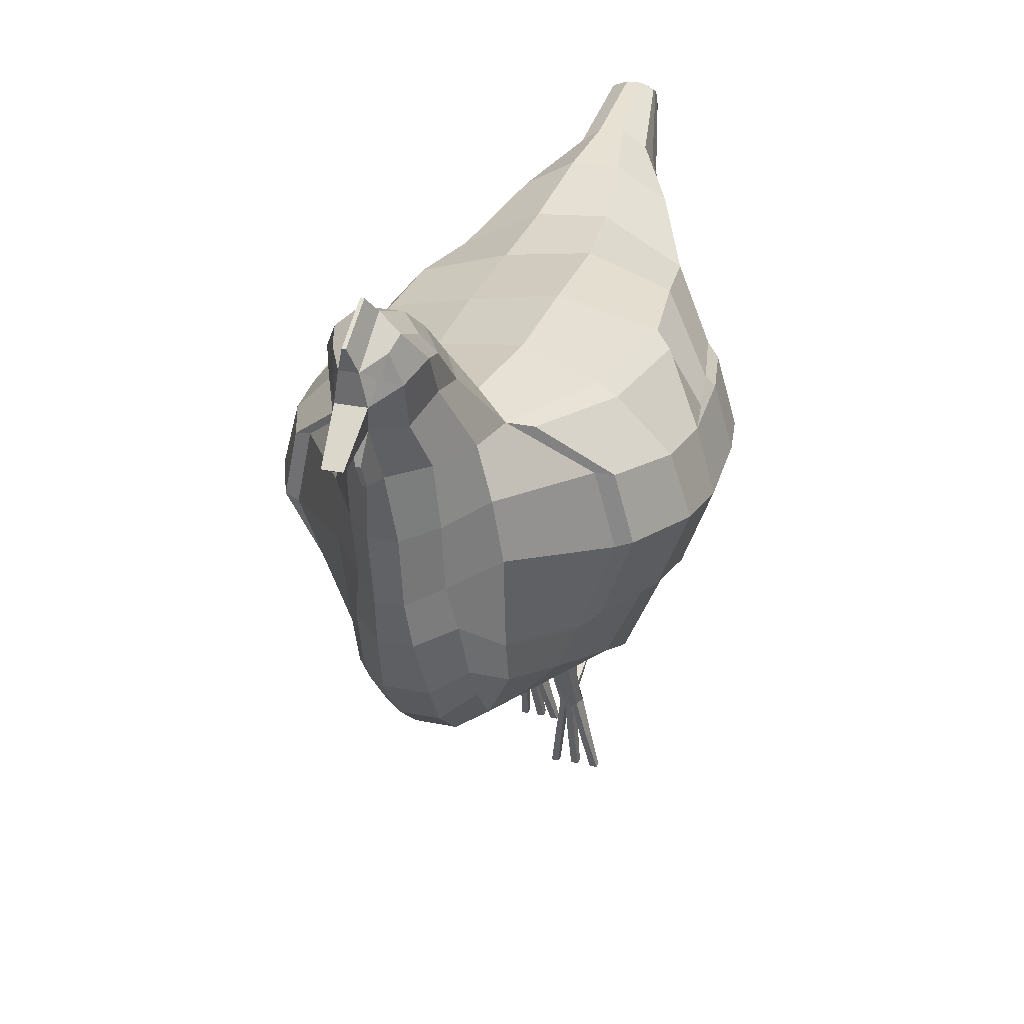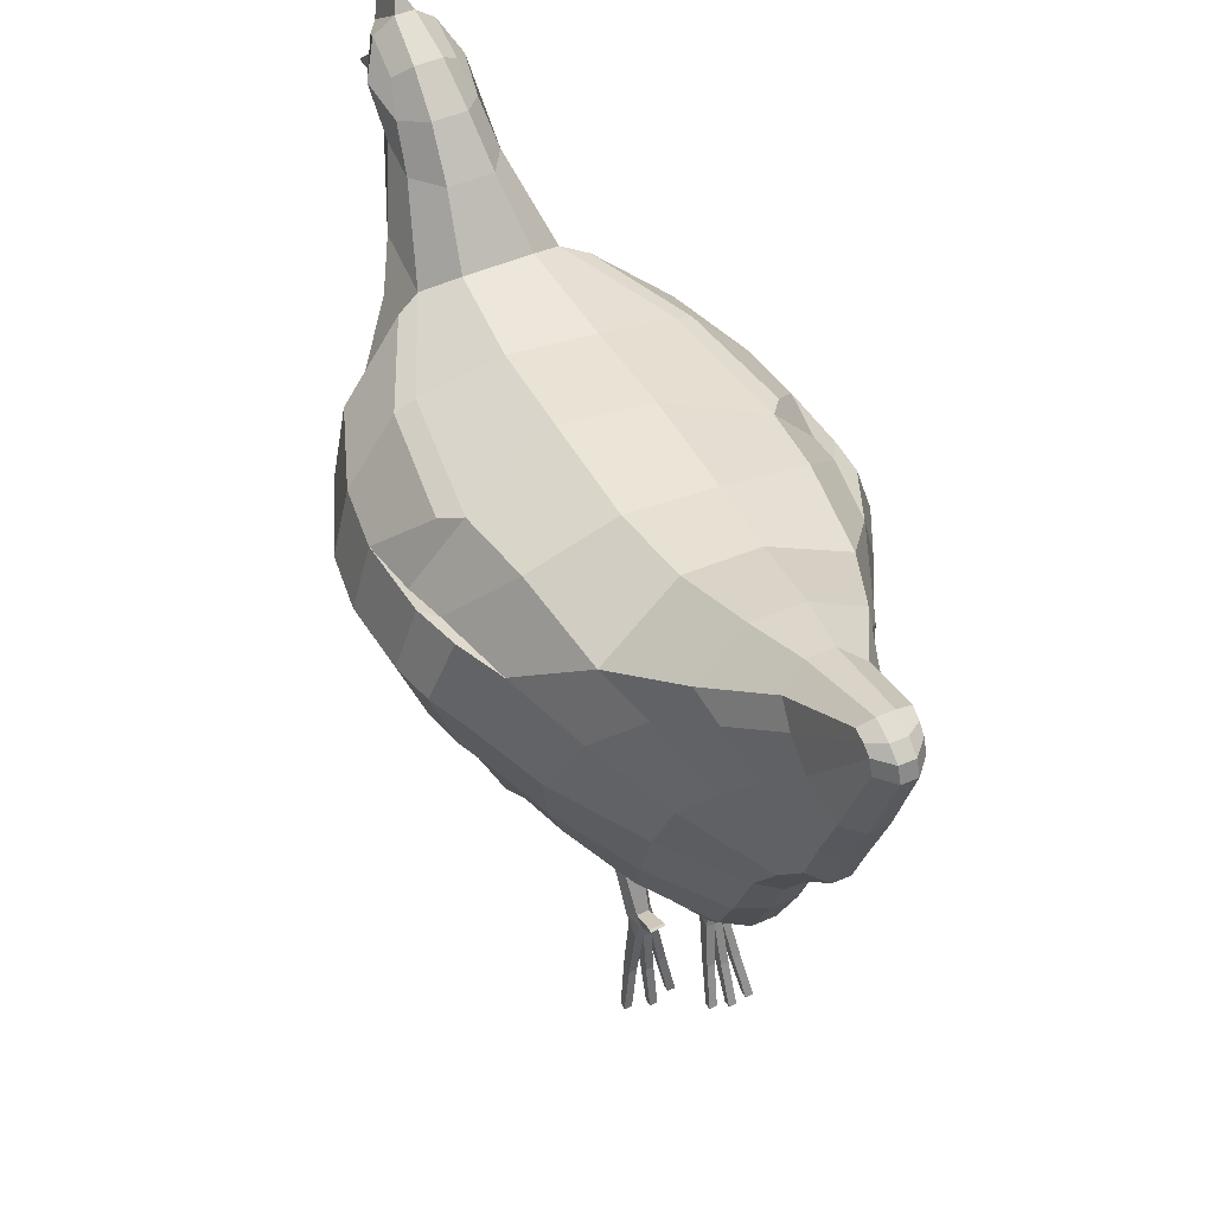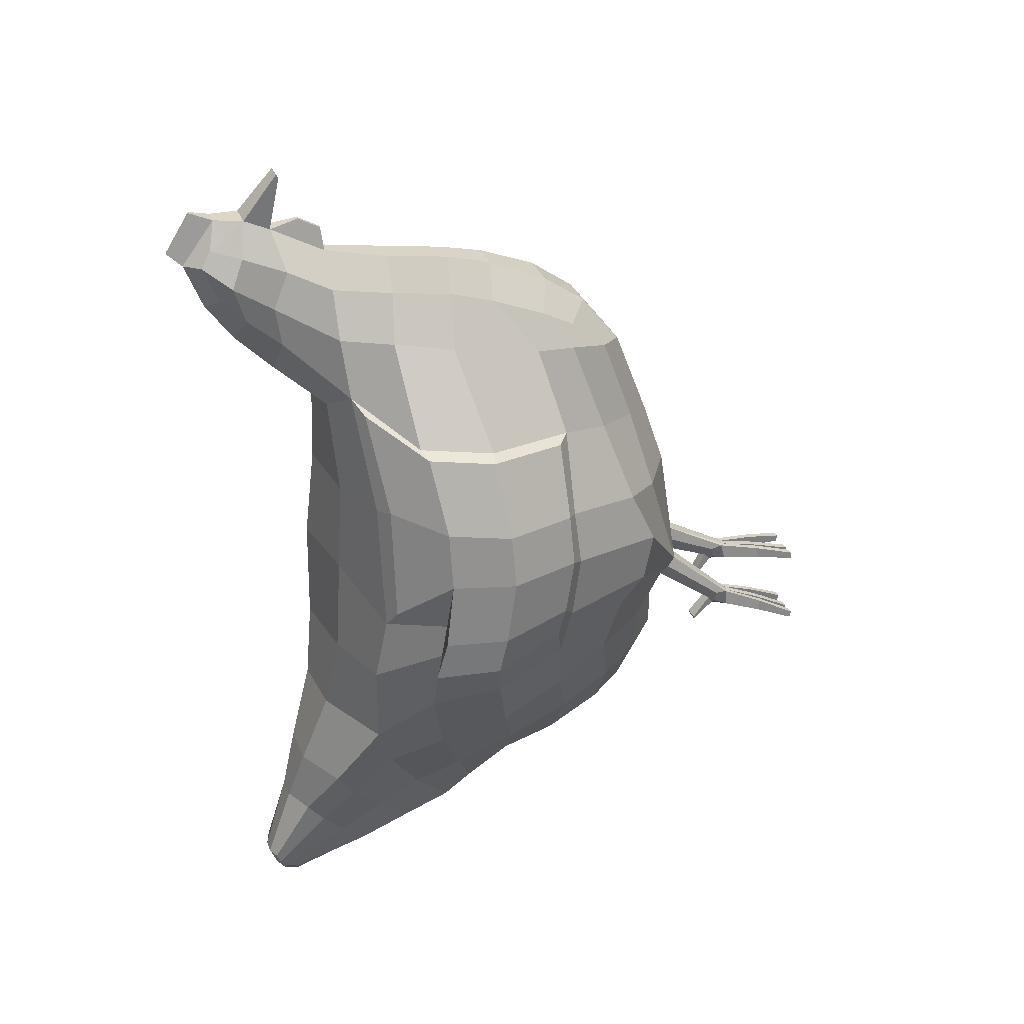
<metadata>
{"format":"obj","ext":"obj","renderer":"f3d","projection":"perspective","resolution":1024,"background":"white","views":[{"elev":26.9,"azim":18.1,"up":"+Y"},{"elev":48.3,"azim":153.6,"up":"+Y"},{"elev":31.4,"azim":-109.0,"up":"+Z"}]}
</metadata>
<code>
o Chicken
v -0.1451 1.237 -0.7913
v -0.1702 0.7058 -0.5407
v -0.1983 0.9879 -0.6633
v -0.2568 1.368 -0.5235
v -0.09178 0.524 -0.3074
v -0.3447 1.081 0.306
v -0.1869 0.7369 0.2352
v -0.2521 0.6791 0.05401
v -0.4263 1.093 -0.3268
v -0.2561 0.702 -0.2587
v -0.05723 0.6268 -0.6327
v -0.07176 0.9577 -0.7994
v -0.0817 1.435 -0.9565
v -0.07787 1.527 -0.8599
v -0.05873 1.371 -1.02
v -0.04747 1.59 -1.072
v -0.3031 1.348 -0.1514
v -0.08813 0.4833 -0.2668
v -0.2497 0.6164 -0.07957
v -0.1378 1.39 0.556
v -0.1167 0.7127 0.4241
v -0.1744 1.121 0.507
v -0.1578 0.8106 0.453
v -0.08783 1.39 0.6649
v -0.1187 0.7994 0.4968
v -0.09024 1.101 0.6121
v -0.1174 0.8741 0.5367
v -0.06653 1.654 0.666
v -0.06354 1.689 0.7527
v -0.04652 1.631 0.8077
v -0.08516 1.495 0.7245
v -0.09177 1.532 0.6387
v -0.0948 1.519 0.5457
v -0.09921 1.627 0.706
v -0.08254 1.598 0.6132
v 0.1451 1.237 -0.7915
v 0.1125 0.6377 0.2205
v 0.1679 0.7039 -0.5429
v 0.1981 0.9877 -0.6638
v 0.2606 1.368 0.1523
v 0.2479 1.359 -0.5561
v 0.3449 1.081 0.3053
v 0.2032 0.7371 0.2355
v 0.2624 0.6876 0.05568
v 0.4047 1.088 -0.3721
v 0.2607 0.6937 -0.2693
v 0.05872 1.143 -0.9345
v 0.05542 0.6238 -0.6306
v 0.08187 1.435 -0.9565
v 0.07803 1.527 -0.8604
v 0.0589 1.371 -1.02
v 0.05018 1.617 -1.029
v 0.3025 1.367 -0.1543
v 0.08008 0.4729 -0.2386
v 0.2679 0.6322 -0.07575
v 0.1379 1.39 0.556
v 0.1745 1.121 0.507
v 0.1627 0.8123 0.4384
v 0.1126 0.7984 0.4935
v 0.0667 1.654 0.666
v 0.0637 1.689 0.7527
v 0.06576 1.495 0.7245
v 0.09194 1.532 0.6387
v 0.09496 1.519 0.5457
v 0.05092 1.616 0.8025
v 0.09937 1.627 0.706
v 0.004239 1.758 0.7741
v -0.00401 1.758 0.7741
v -0.05079 0.8477 0.5963
v 0.04771 0.8477 0.5963
v 0.04124 0.7456 0.524
v -0.04529 0.7455 0.5239
v -0.005111 1.446 0.8203
v 0.00534 1.446 0.8203
v 0.005186 1.393 0.7908
v -0.004958 1.393 0.7908
v 0.03275 0.5271 0.04385
v 0.0176 1.389 0.7368
v -0.01738 1.389 0.7368
v -0.04839 1.536 0.4683
v 0.03702 1.622 0.5542
v -0.03679 1.622 0.5542
v 0.03484 0.6542 0.4062
v 0.04209 1.612 0.8194
v -0.04189 1.612 0.8194
v -0.01988 1.118 -0.9586
v 0.02011 1.121 -0.9601
v -0.0202 1.362 -1.05
v 0.07948 1.471 -0.5211
v 0.09953 1.446 -0.09195
v -0.09931 1.412 -0.0904
v 0.02831 1.567 -0.8397
v -0.03651 0.5193 -0.3148
v 0.01753 1.629 -1.033
v 0.03346 0.464 -0.242
v -0.01633 1.558 -1.116
v -0.02566 0.7089 -0.7254
v 0.02429 0.7089 -0.7254
v 0.02444 0.9432 -0.8256
v -0.02421 0.9431 -0.8253
v 0.01761 0.5972 -0.6331
v -0.02118 1.494 0.9413
v 0.02141 1.494 0.9413
v 0.02114 1.488 0.9327
v -0.02091 1.488 0.9327
v 0.004195 1.698 0.868
v -0.003967 1.698 0.868
v -0.1869 1.131 -0.7224
v -0.3047 1.249 0.3242
v -0.3704 1.25 -0.3724
v -0.4107 1.214 -0.1206
v -0.1617 1.265 0.5367
v 0.1864 1.131 -0.7229
v 0.3044 1.25 0.3219
v 0.353 1.242 -0.4144
v 0.07058 1.067 -0.8714
v 0.409 1.215 -0.132
v 0.1614 1.265 0.5366
v -0.03159 1.24 0.7062
v 0.03137 1.24 0.7062
v -0.02413 1.054 -0.8967
v -0.1884 0.8294 -0.6035
v -0.3353 0.8674 0.09
v -0.2425 0.8577 0.2678
v -0.3501 0.9053 -0.2973
v -0.08153 0.8317 -0.7532
v -0.3621 0.8592 -0.03348
v -0.1677 0.9051 0.4626
v 0.1882 0.8293 -0.6039
v 0.3499 0.8722 0.08826
v 0.2607 0.8597 0.2667
v 0.3471 0.9024 -0.3357
v 0.3725 0.8671 -0.03994
v 0.1646 0.9051 0.4626
v -0.02678 0.8459 -0.7898
v 0.3424 1.244 0.308
v 0.1968 1.359 0.3751
v 0.3999 1.252 -0.3155
v 0.4488 1.108 -0.2945
v 0.3024 1.344 0.1556
v 0.4123 1.22 0.1316
v 0.4542 1.077 0.1194
v 0.3025 0.8917 0.2578
v 0.3794 1.091 0.2927
v 0.4721 1.074 -0.01172
v 0.3406 1.345 -0.115
v 0.4313 1.218 -0.01157
v 0.3839 0.8983 0.09611
v 0.3884 0.9276 -0.2696
v 0.4045 0.896 -0.02354
v -0.3418 1.239 0.3123
v -0.1975 1.353 0.3779
v -0.4177 1.254 -0.261
v -0.4709 1.109 -0.2366
v -0.3019 1.327 0.1617
v -0.4109 1.215 0.1395
v -0.452 1.071 0.1281
v -0.2857 0.8888 0.2619
v -0.378 1.087 0.2959
v -0.4707 1.066 0.003742
v -0.3404 1.329 -0.104
v -0.4305 1.212 0.002592
v -0.3695 0.8927 0.1028
v -0.3906 0.9265 -0.2201
v -0.3965 0.8898 -0.01243
v 0.08303 0.276 -0.3838
v 0.0494 0.3129 -0.3872
v 0.03233 0.276 -0.3838
v -0.07565 0.3581 -0.446
v -0.08913 0.3217 -0.4507
v -0.05262 0.3554 -0.4468
v -0.03892 0.3214 -0.4498
v -0.07795 0.3698 -0.4276
v -0.05032 0.3702 -0.4277
v -0.08412 0.3221 -0.4132
v -0.04395 0.3221 -0.4129
v 0.03758 0.2852 -0.3447
v 0.047 0.3303 -0.3708
v 0.07351 0.3302 -0.3716
v 0.07776 0.2846 -0.3459
v -0.06343 0.523 0.03985
v -0.1606 0.5879 0.02599
v -0.05278 0.654 0.4062
v -0.05073 1.616 0.8025
v -0.0728 1.416 0.3589
v -0.1448 1.372 0.4022
v -0.02534 0.5256 -0.4998
v -0.1099 0.5971 -0.5002
v -0.01731 1.629 -1.033
v -0.05001 1.617 -1.029
v -0.03993 0.4754 -0.2692
v -0.02046 1.726 0.7467
v -0.1222 0.6404 0.2211
v -0.05825 0.5751 0.1964
v -0.03042 1.089 0.6819
v -0.01707 1.515 0.8078
v -0.2604 1.35 0.1509
v -0.09257 1.398 0.1294
v -0.05855 1.131 -0.9295
v -0.0391 1.627 0.8209
v -0.07926 1.461 -0.5164
v -0.02808 1.567 -0.8397
v -0.02948 1.685 0.6423
v -0.01632 1.591 -1.104
v -0.04753 1.559 -1.083
v -0.07196 0.6984 -0.6858
v -0.01815 0.5972 -0.6331
v -0.07085 1.066 -0.8694
v -0.09343 1.247 0.6378
v -0.1079 1.001 0.5862
v -0.0375 0.9855 0.6549
v -0.05566 0.3227 -0.4531
v -0.0724 0.323 -0.4539
v -0.05566 0.314 -0.4176
v -0.0724 0.314 -0.4175
v 0.02069 1.726 0.7467
v 0.1116 0.8739 0.536
v 0.02573 0.5752 0.1965
v 0.03065 1.089 0.6819
v 0.0904 1.102 0.6121
v 0.0173 1.515 0.8078
v 0.04862 1.536 0.4683
v 0.0928 1.421 0.1305
v 0.03931 1.627 0.8209
v 0.04671 1.631 0.8077
v 0.02971 1.685 0.6423
v 0.0341 0.4995 -0.2947
v 0.0852 0.5119 -0.2857
v 0.01655 1.591 -1.104
v 0.04763 1.59 -1.072
v 0.01656 1.558 -1.116
v 0.04769 1.559 -1.083
v 0.07009 0.6984 -0.6858
v 0.1454 0.5892 0.02931
v 0.088 1.39 0.6649
v 0.08271 1.598 0.6132
v 0.1093 0.7086 0.41
v 0.145 1.372 0.4019
v 0.07303 1.417 0.3575
v 0.02043 1.362 -1.05
v 0.1089 0.5952 -0.5017
v 0.0254 0.5248 -0.5003
v 0.07192 0.9577 -0.8
v 0.09316 1.247 0.6378
v 0.02391 1.054 -0.8976
v 0.0268 0.8459 -0.79
v 0.08143 0.8316 -0.7533
v 0.03737 0.9855 0.6549
v 0.1073 1.001 0.5862
v 0.07173 0.3098 -0.3875
v 0.06613 0.2767 -0.3876
v 0.04923 0.2767 -0.3879
v 0.06581 0.2755 -0.3483
v 0.04907 0.2767 -0.3468
v -0.09592 0.1335 -0.5223
v -0.1127 0.1335 -0.5223
v -0.1127 0.1298 -0.5058
v -0.09592 0.1298 -0.5058
v -0.05585 0.1321 -0.5267
v -0.07259 0.1321 -0.5267
v -0.05585 0.128 -0.5101
v -0.07259 0.1281 -0.5101
v -0.01766 0.1322 -0.4995
v -0.01766 0.1356 -0.5159
v -0.0344 0.1356 -0.5159
v -0.0344 0.1322 -0.4995
v 0.02036 0.08162 -0.4083
v 0.00346 0.08163 -0.4083
v 0.00346 0.08168 -0.3908
v 0.0202 0.08195 -0.3908
v 0.06684 0.07599 -0.4207
v 0.04994 0.07599 -0.4207
v 0.06653 0.07575 -0.4026
v 0.04978 0.07548 -0.4027
v 0.1183 0.08102 -0.409
v 0.1178 0.0818 -0.3914
v 0.1014 0.08102 -0.409
v 0.1011 0.08153 -0.3914
v -0.08182 0.4129 -0.4803
v -0.08182 0.4125 -0.4854
v -0.04727 0.4112 -0.4866
v -0.04727 0.4137 -0.4801
v 0.04377 0.3582 -0.4366
v 0.04376 0.3604 -0.4317
v 0.07691 0.3607 -0.4315
v 0.07726 0.3567 -0.4376
v -0.2861 1.375 -0.3119
v -0.09642 0.5035 -0.2868
v -0.2509 0.6408 -0.1958
v 0.2807 1.386 -0.3366
v 0.2662 0.6412 -0.1979
v 0.09606 1.451 -0.3387
v 0.3924 1.237 -0.2367
v -0.4035 1.237 -0.2069
v 0.3715 0.8872 -0.2053
v -0.3695 0.8828 -0.1781
v 0.4662 1.096 -0.1928
v 0.4227 1.235 -0.2008
v 0.4036 0.9156 -0.1772
v -0.4764 1.091 -0.1477
v -0.431 1.231 -0.1602
v -0.4028 0.9123 -0.1445
v -0.07758 0.3512 -0.442
v -0.09104 0.3523 -0.4085
v 0.08542 0.3172 -0.3489
v 0.08863 0.4926 -0.2624
v -0.09583 1.426 -0.3323
v 0.07306 0.3007 -0.3795
v 0.04642 0.3068 -0.3819
v -0.05063 0.3451 -0.441
v -0.03714 0.3525 -0.4088
v 0.03269 0.3159 -0.3484
v -0.03175 0.4975 -0.2921
v 0.02756 0.4817 -0.2683
v 0.09779 0.1826 -0.3656
v 0.08345 0.1791 -0.3657
v 0.08377 0.1787 -0.3937
v 0.1007 0.1787 -0.3938
v 0.04958 0.1762 -0.4007
v 0.06649 0.1762 -0.4007
v 0.04943 0.1752 -0.3718
v 0.06617 0.1755 -0.3718
v 0.03479 0.1789 -0.3936
v 0.03464 0.1792 -0.3655
v 0.02052 0.1824 -0.3651
v 0.01789 0.179 -0.3932
v -0.03081 0.2258 -0.4536
v -0.04503 0.2228 -0.4544
v -0.02829 0.2282 -0.4805
v -0.04503 0.2282 -0.4804
v -0.07249 0.2202 -0.4603
v -0.07249 0.2266 -0.4868
v -0.05575 0.2201 -0.4603
v -0.05575 0.2266 -0.4868
v -0.08416 0.2273 -0.4844
v -0.08416 0.2211 -0.4583
v -0.1009 0.2273 -0.484
v -0.09839 0.2245 -0.4569
v -0.2093 1.323 -0.651
v -0.2449 0.7458 -0.3914
v -0.34 1.05 -0.4894
v -0.085 1.488 -0.9045
v 0.2055 1.316 -0.6639
v 0.2458 0.7392 -0.4006
v 0.3307 1.045 -0.5087
v 0.08516 1.488 -0.9045
v 0.2812 1.197 -0.5741
v -0.2892 1.204 -0.5587
v 0.2957 0.8809 -0.456
v -0.2968 0.8856 -0.4372
v -0.01668 1.612 -1.075
v 0.03214 0.5242 -0.3984
v 0.1424 0.6028 -0.3875
v -0.1433 0.6086 -0.384
v -0.04841 1.607 -1.053
v 0.04857 1.607 -1.053
v 0.01691 1.612 -1.075
v -0.03319 0.5278 -0.3981
v -0.1134 1.336 -0.8711
v -0.168 1.461 -0.7114
v 0.1135 1.336 -0.8711
v 0.05881 1.245 -0.9704
v 0.1637 1.453 -0.7279
v 0.0539 1.527 -0.7051
v -0.02004 1.231 -0.9994
v -0.05367 1.526 -0.7054
v -0.05864 1.243 -0.9709
v 0.02027 1.231 -0.9992
v 0.1453 1.41 -0.7889
v -0.1472 1.414 -0.7847
v 0.02004 1.647 0.8501
v 0.05362 1.665 0.7904
v 0.03266 1.579 0.8433
v 0.0727 1.596 0.7667
v -0.05346 1.665 0.7904
v -0.07254 1.596 0.7667
v -0.01981 1.647 0.8501
v -0.03243 1.579 0.8433
f 354 5 10 340
f 289 10 5 288
f 350 125 9 341
f 124 123 8 7
f 348 110 4 339
f 111 162 161 17
f 7 8 182 193
f 109 151 159 6
f 296 125 10 289
f 188 2 206 11
f 108 1 199 208
f 122 3 12 126
f 367 359 13 15
f 370 360 14 342
f 15 13 16 205
f 342 14 190 355
f 123 127 19 8
f 186 152 151 109
f 8 19 18 182
f 124 7 23 128
f 7 193 21 23
f 109 6 22 112
f 128 23 27 210
f 23 21 25 27
f 112 22 26 209
f 34 376 375 29
f 35 34 29 28
f 186 20 32 33
f 20 24 31 32
f 33 32 34 35
f 32 31 376 34
f 353 344 46 228
f 291 306 228 46
f 349 345 45 132
f 131 43 44 130
f 347 343 41 115
f 133 150 148 130
f 43 37 234 44
f 131 143 144 42
f 295 291 46 132
f 241 48 233 38
f 113 116 47 36
f 129 247 243 39
f 362 51 49 361
f 369 346 50 363
f 51 232 230 49
f 346 356 52 50
f 130 44 55 133
f 130 148 143 131
f 44 234 54 55
f 131 134 58 43
f 43 58 237 37
f 114 118 57 42
f 134 249 217 58
f 58 217 59 237
f 118 244 220 57
f 66 61 372 374
f 236 60 61 66
f 238 64 63 56
f 56 63 62 235
f 64 236 66 63
f 63 66 374 62
f 119 120 78 79
f 207 101 242 187
f 198 223 90 91
f 202 92 94 189
f 105 104 103 102
f 194 218 83 183
f 97 98 101 207
f 80 222 239 185
f 96 231 240 88
f 121 245 99 100
f 135 246 98 97
f 204 229 231 96
f 191 95 77 181
f 203 226 81 82
f 351 357 229 204
f 358 352 227 93
f 192 216 226 203
f 366 364 92 202
f 307 292 89 201
f 365 368 87 86
f 185 239 223 198
f 378 373 371 377
f 183 83 71 72
f 82 81 222 80
f 211 248 219 195
f 181 77 218 194
f 72 71 70 69
f 86 87 245 121
f 195 219 120 119
f 56 235 244 118
f 238 56 118 114
f 293 298 138 115
f 39 243 116 113
f 290 293 115 41
f 53 146 147 117
f 345 347 115 45
f 20 112 209 24
f 186 109 112 20
f 123 163 165 127
f 3 108 208 12
f 287 4 110 294
f 197 155 152 186
f 341 9 110 348
f 69 70 248 211
f 100 99 246 135
f 57 220 249 134
f 42 57 134 131
f 42 144 136 114
f 38 233 247 129
f 295 299 150 133
f 114 136 137 238
f 344 349 132 46
f 22 128 210 26
f 6 124 128 22
f 17 161 155 197
f 2 122 126 206
f 124 158 163 123
f 294 301 162 111
f 340 10 125 350
f 313 314 95 191
f 136 144 142 141
f 298 297 139 138
f 141 142 145 147
f 140 141 147 146
f 137 136 141 140
f 142 148 150 145
f 297 299 149 139
f 144 143 148 142
f 115 138 139 45
f 45 139 149 132
f 40 140 146 53
f 238 137 140 40
f 151 156 157 159
f 301 153 154 300
f 156 162 160 157
f 155 161 162 156
f 152 155 156 151
f 157 160 165 163
f 300 154 164 302
f 159 157 163 158
f 296 302 164 125
f 125 164 154 9
f 6 159 158 124
f 9 154 153 110
f 375 377 192 29
f 12 100 135 126
f 27 69 211 210
f 26 195 119 209
f 199 86 121 208
f 25 72 69 27
f 182 181 194 193
f 210 211 195 26
f 35 82 80 33
f 21 183 72 25
f 186 185 198 197
f 367 365 86 199
f 287 307 201 4
f 360 366 202 14
f 29 192 203 28
f 354 358 93 5
f 355 351 204 16
f 28 203 82 35
f 18 191 181 182
f 16 204 96 205
f 126 135 97 206
f 208 121 100 12
f 205 96 88 15
f 33 80 185 186
f 206 97 207 11
f 193 194 183 21
f 14 202 189 190
f 197 198 91 17
f 11 207 187 188
f 209 119 79 24
f 31 24 79 196
f 31 196 378 376
f 372 61 216 371
f 70 217 249 248
f 99 243 247 246
f 87 47 116 245
f 219 220 244 120
f 120 244 235 78
f 101 48 241 242
f 223 40 53 90
f 62 374 373 221
f 92 50 52 94
f 218 37 237 83
f 98 233 48 101
f 222 64 238 239
f 231 232 51 240
f 245 116 243 99
f 246 247 233 98
f 229 230 232 231
f 95 54 234 77
f 226 60 236 81
f 357 356 230 229
f 352 353 228 227
f 216 61 60 226
f 364 363 50 92
f 292 290 41 89
f 368 362 47 87
f 239 238 40 223
f 83 237 59 71
f 81 236 64 222
f 235 62 221 78
f 248 249 220 219
f 77 234 37 218
f 71 59 217 70
f 90 53 290 292
f 17 91 307 287
f 127 165 302 296
f 160 300 302 165
f 162 301 300 160
f 145 150 299 297
f 147 145 297 298
f 110 153 301 294
f 132 149 299 295
f 17 287 294 111
f 53 117 293 290
f 117 147 298 293
f 91 90 292 307
f 133 55 291 295
f 55 54 306 291
f 127 296 289 19
f 19 289 288 18
f 93 227 314 313
f 242 241 353 352
f 94 52 356 357
f 190 189 351 355
f 188 187 358 354
f 2 340 350 122
f 38 129 349 344
f 3 341 348 108
f 39 113 347 345
f 187 242 352 358
f 189 94 357 351
f 49 230 356 346
f 361 49 346 369
f 113 36 343 347
f 129 39 345 349
f 241 38 344 353
f 13 342 355 16
f 359 370 342 13
f 108 348 339 1
f 122 350 341 3
f 188 354 340 2
f 1 339 370 359
f 36 361 369 343
f 240 51 362 368
f 89 41 363 364
f 4 201 366 360
f 15 88 365 367
f 88 240 368 365
f 201 89 364 366
f 343 369 363 41
f 47 362 361 36
f 339 4 360 370
f 199 1 359 367
f 225 372 371 224
f 65 374 372 225
f 224 371 373 84
f 84 373 374 65
f 30 375 376 184
f 85 378 377 200
f 184 376 378 85
f 200 377 375 30
f 196 105 102 378
f 221 373 103 104
f 102 103 373 378
f 196 221 104 105
f 312 309 168 177
f 305 308 250 179
f 316 278 276 315
f 252 168 309 167
f 304 303 170 175
f 328 266 263 327
f 311 310 171 174
f 171 310 172 212
f 313 311 174 93
f 191 214 176
f 288 304 175 18
f 54 253 180
f 306 305 179 228
f 314 312 177 95
f 93 174 173 5
f 18 175 215
f 18 215 214 191
f 169 213 170 303
f 169 171 212 213
f 336 258 255 335
f 332 260 262 331
f 173 279 280 169
f 228 179 178 227
f 95 177 254
f 95 254 253 54
f 166 251 250 308
f 251 252 167 250
f 324 270 267 323
f 320 271 272 319
f 167 283 286 250
f 257 256 255 258
f 335 255 256 337
f 338 257 258 336
f 337 256 257 338
f 262 260 259 261
f 331 262 261 333
f 334 259 260 332
f 333 261 259 334
f 266 265 264 263
f 327 263 264 329
f 329 264 265 330
f 330 265 266 328
f 269 268 267 270
f 325 269 270 324
f 326 268 269 325
f 323 267 268 326
f 274 272 271 273
f 319 272 274 321
f 322 273 271 320
f 321 274 273 322
f 278 277 275 276
f 318 275 277 317
f 317 277 278 316
f 315 276 275 318
f 282 281 280 279
f 285 286 283 284
f 178 284 283 167
f 169 280 281 171
f 171 281 282 174
f 179 285 284 178
f 174 282 279 173
f 250 286 285 179
f 54 180 305 306
f 5 173 304 288
f 173 169 303 304
f 180 166 308 305
f 227 178 312 314
f 191 176 311 313
f 176 172 310 311
f 178 167 309 312
f 180 315 318 166
f 251 317 316 253
f 166 318 317 251
f 253 316 315 180
f 254 321 322 253
f 253 322 320 251
f 252 319 321 254
f 251 320 319 252
f 252 323 326 168
f 168 326 325 177
f 177 325 324 254
f 254 324 323 252
f 212 330 328 214
f 172 329 330 212
f 176 327 329 172
f 214 328 327 176
f 214 333 334 212
f 212 334 332 213
f 215 331 333 214
f 213 332 331 215
f 170 337 338 175
f 175 338 336 215
f 213 335 337 170
f 215 336 335 213
f 79 76 73 196
f 78 221 74 75
f 377 371 106 107
f 107 106 67 68
f 73 74 221 196
f 79 78 75 76
f 76 75 74 73
f 68 67 216 192
f 106 371 216 67
f 107 68 192 377
f 184 85 200 30
f 65 225 224 84
l 374 376

</code>
